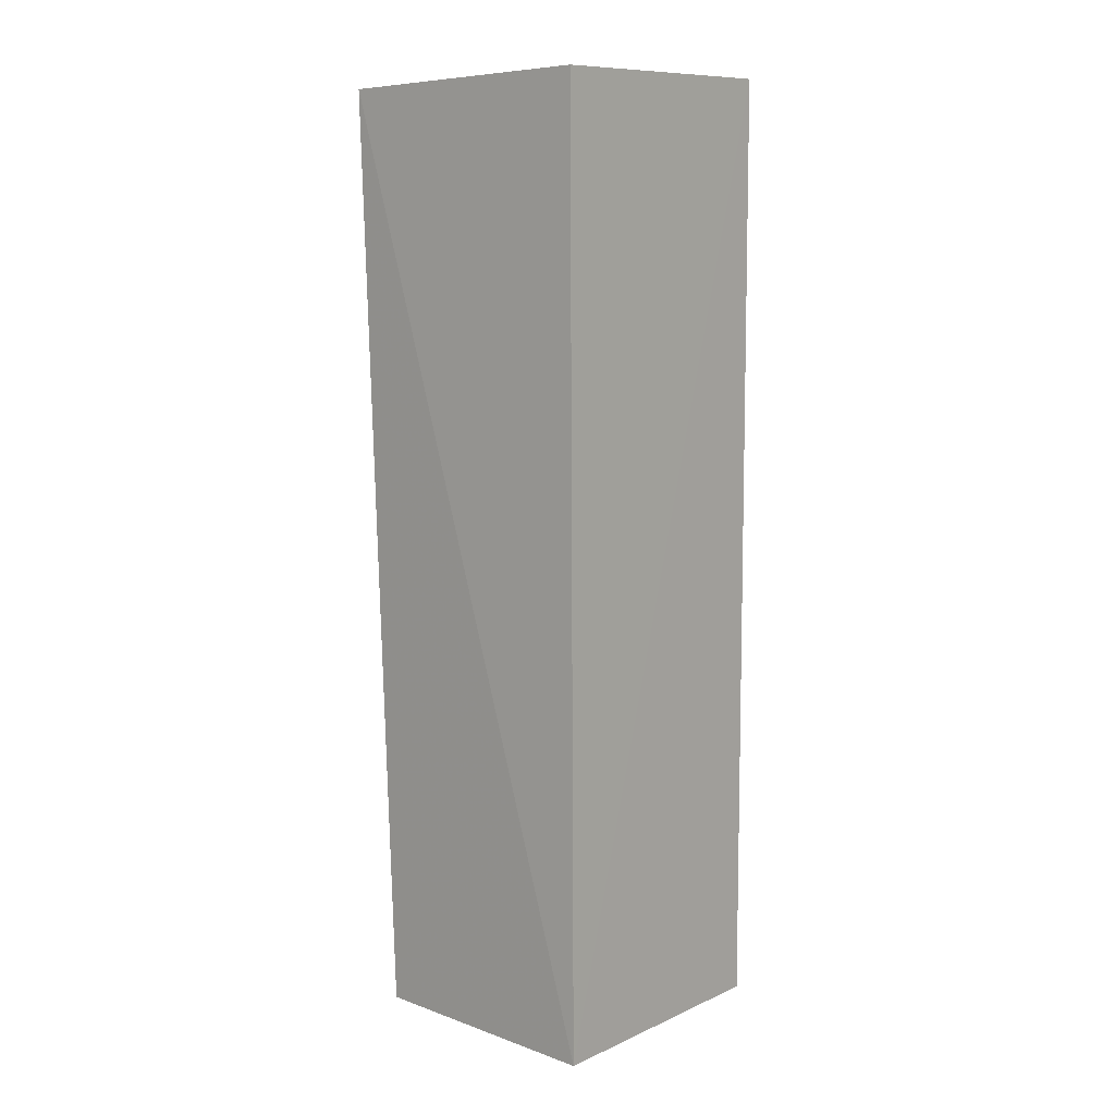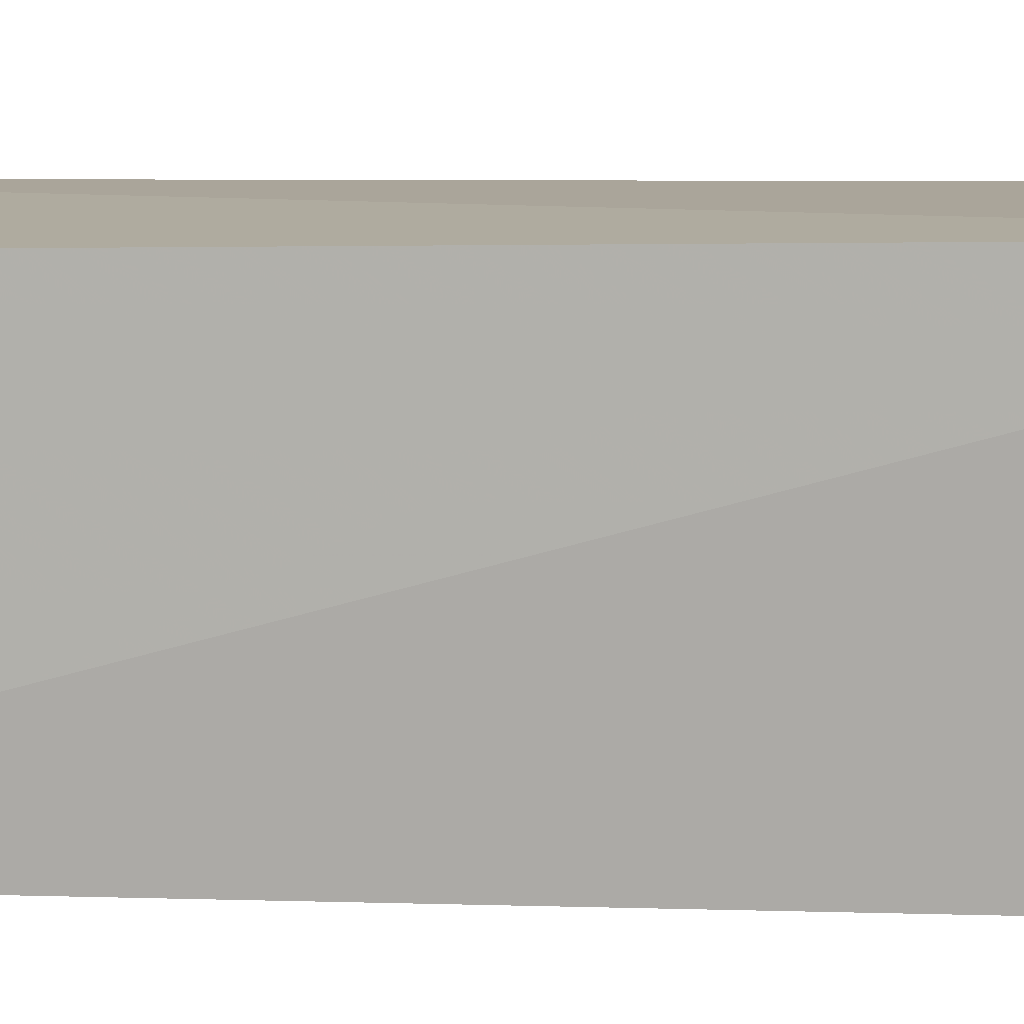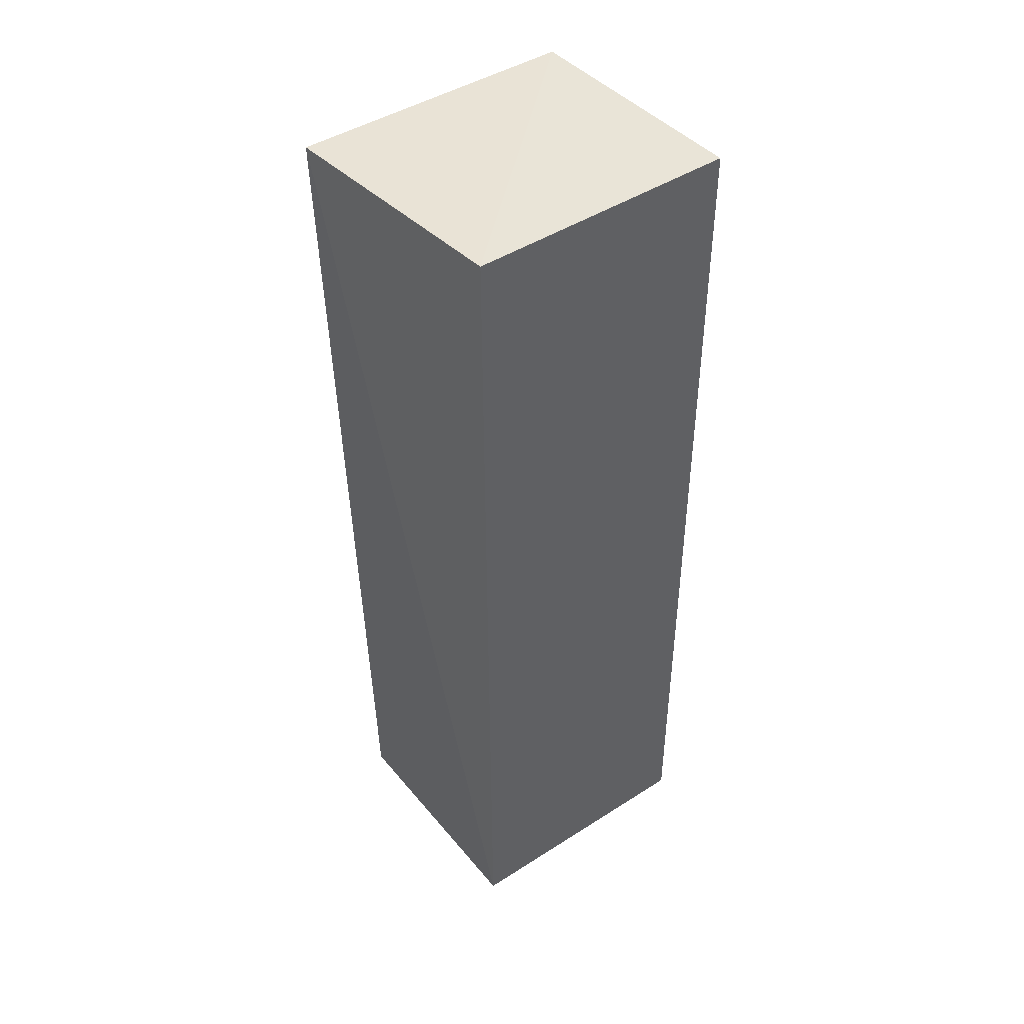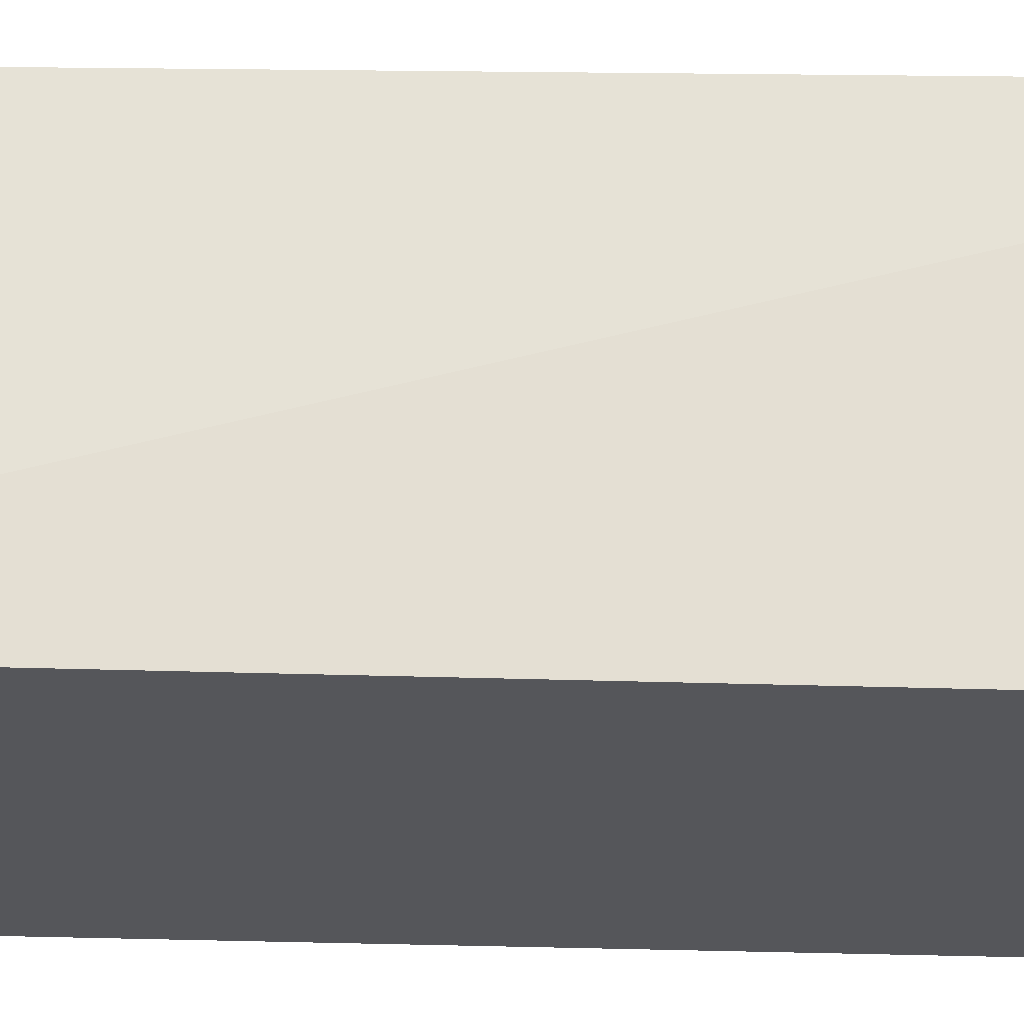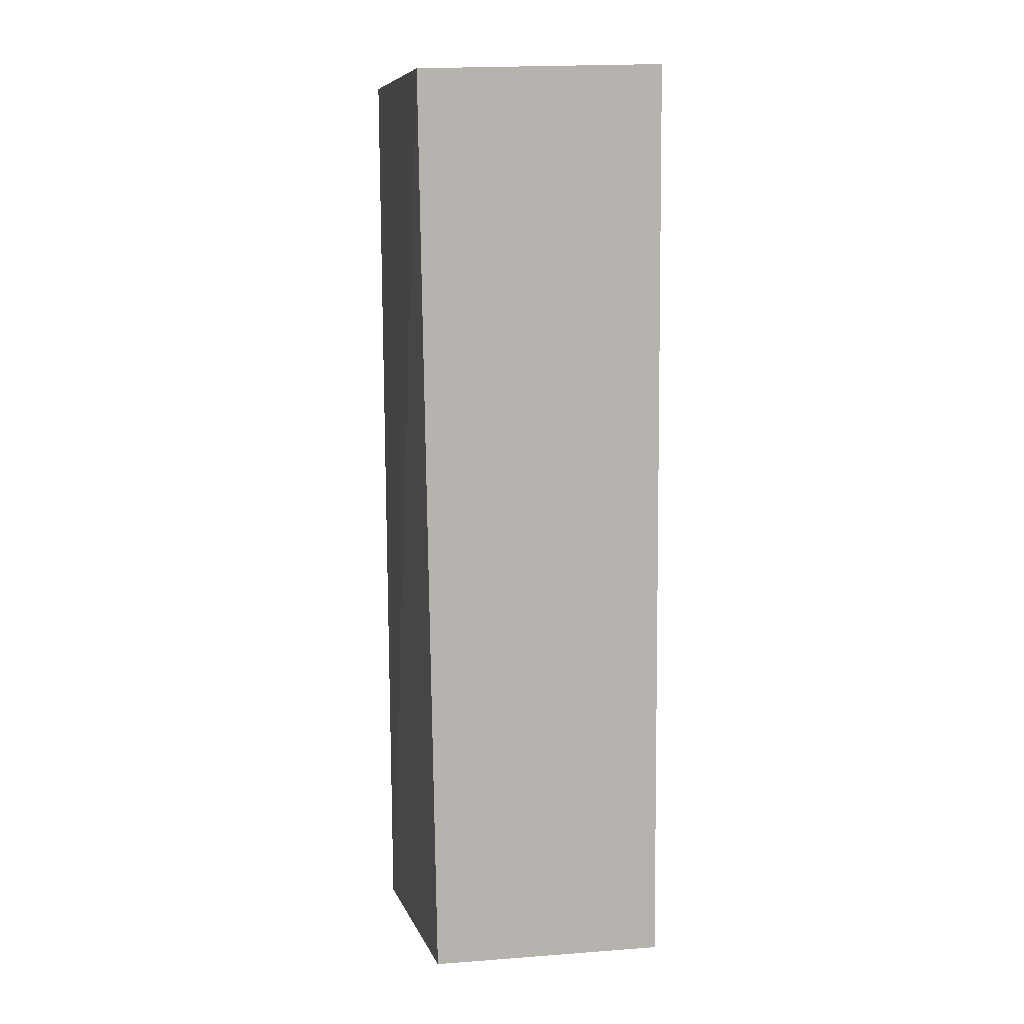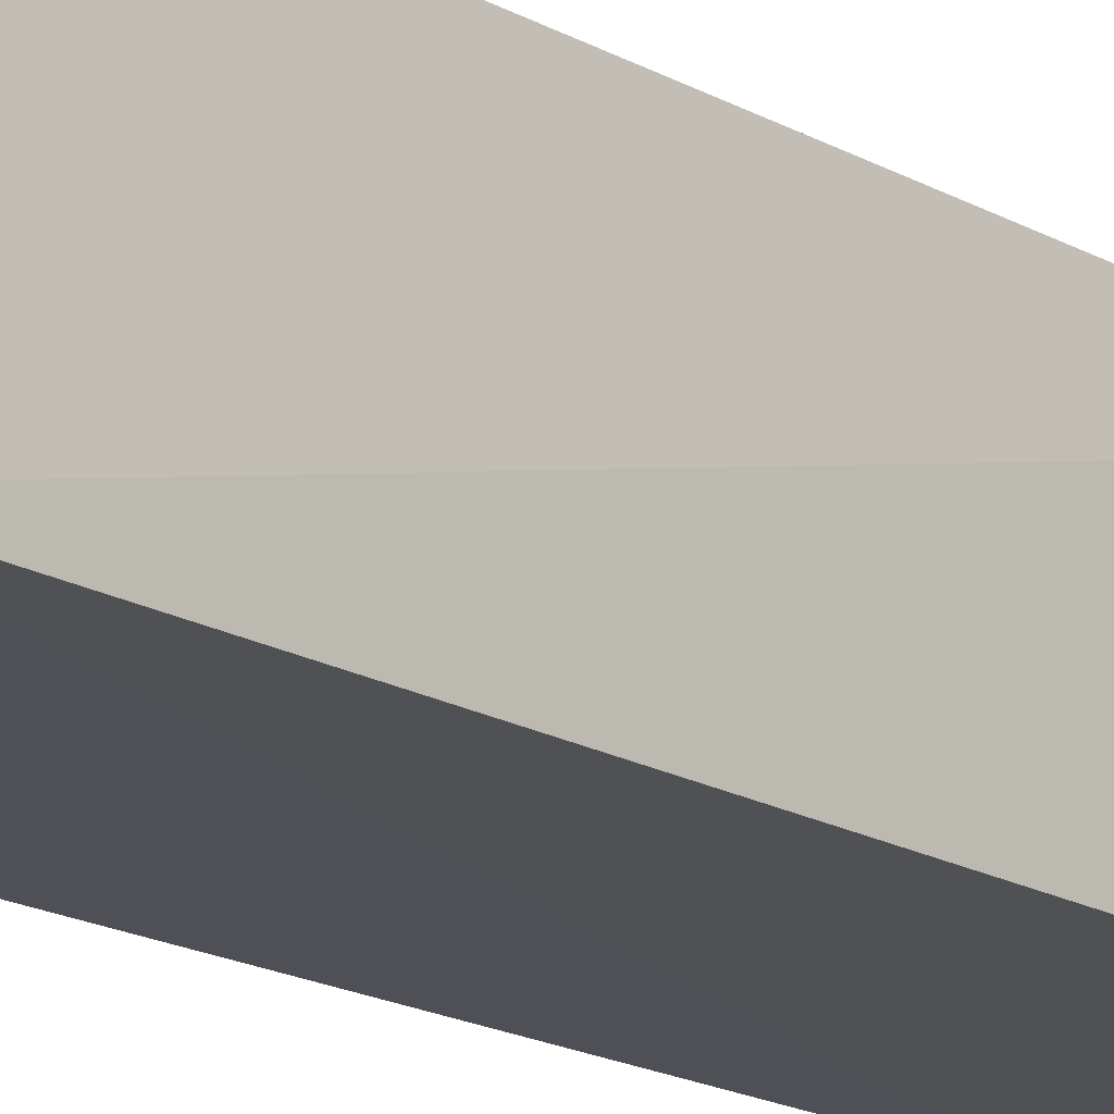
<metadata>
{"format":"obj","ext":"obj","renderer":"f3d","projection":"perspective","resolution":1024,"background":"white","views":[{"elev":10.0,"azim":130.6,"up":"+Y"},{"elev":10.0,"azim":95.5,"up":"+Z"},{"elev":45.2,"azim":142.8,"up":"+Y"},{"elev":-25.3,"azim":86.1,"up":"+Z"},{"elev":8.3,"azim":75.9,"up":"+Y"},{"elev":-19.3,"azim":42.6,"up":"+Z"}]}
</metadata>
<code>
v 0.004837 0.163 0.03688
v 0.002871 0.03511 0.03433
v 0.003077 0.1646 0.001458
v -0.03419 0.1647 0.000972
v -0.03419 0.1636 0.0353
v 0.00282 0.03442 0.000889
v -0.03375 0.03343 0.03426
v -0.03416 0.03421 0.0005444
f 5 1 3
f 5 3 4
f 6 4 3
f 6 1 2
f 6 3 1
f 7 2 1
f 7 1 5
f 7 6 2
f 8 7 5
f 8 5 4
f 8 4 6
f 8 6 7

</code>
